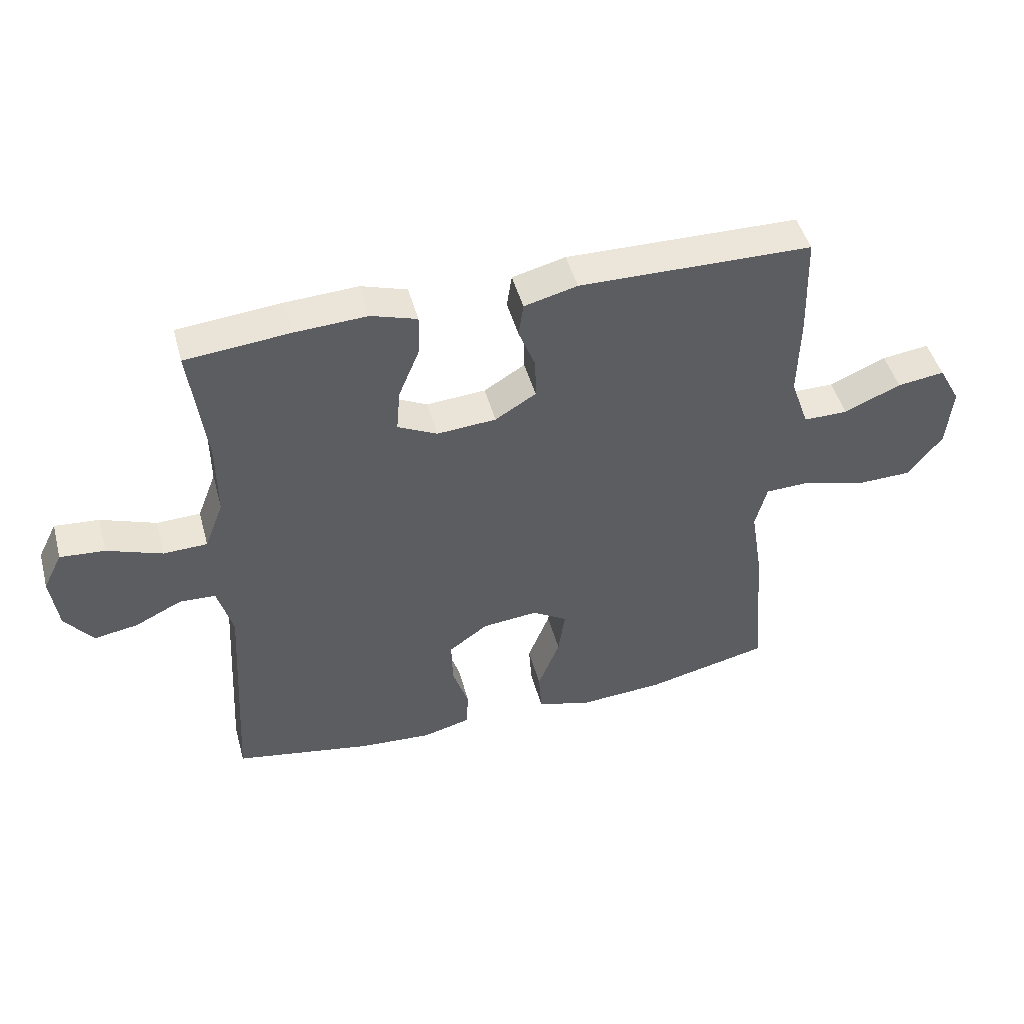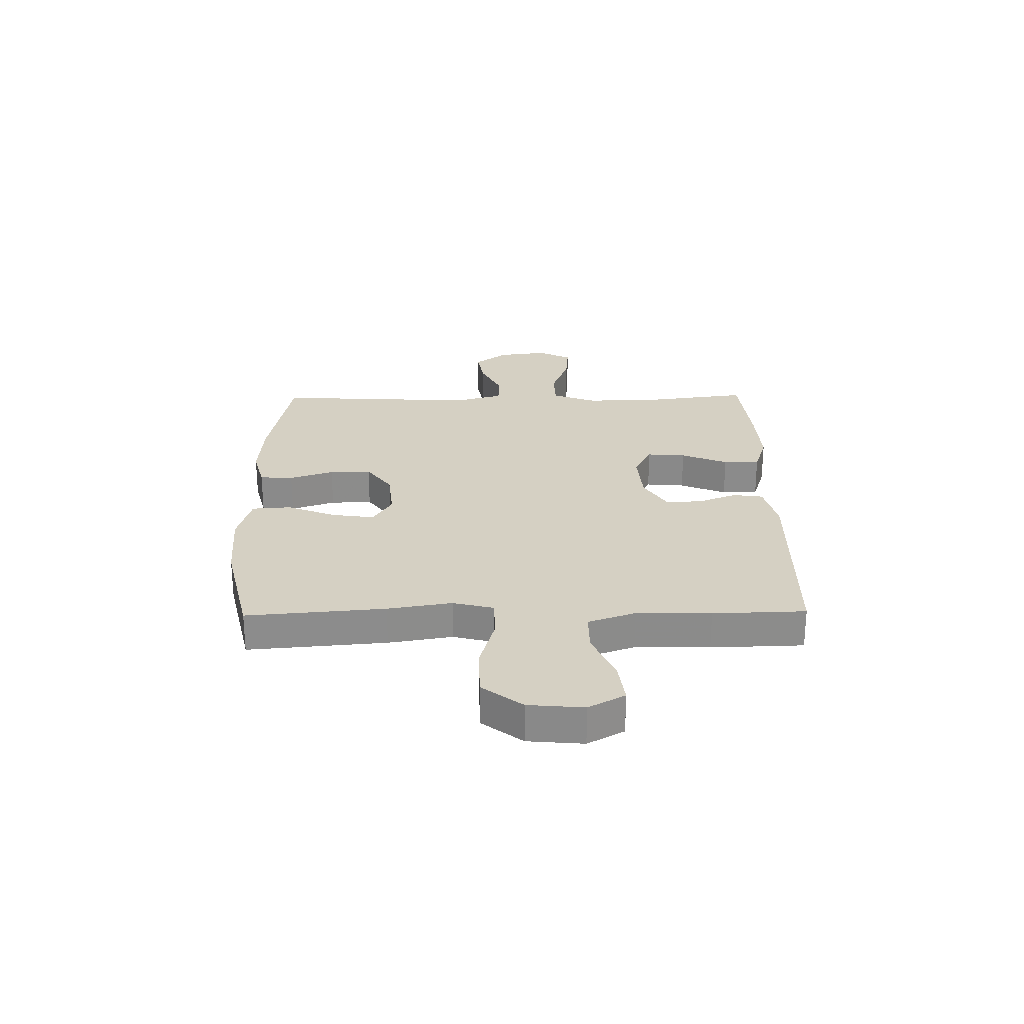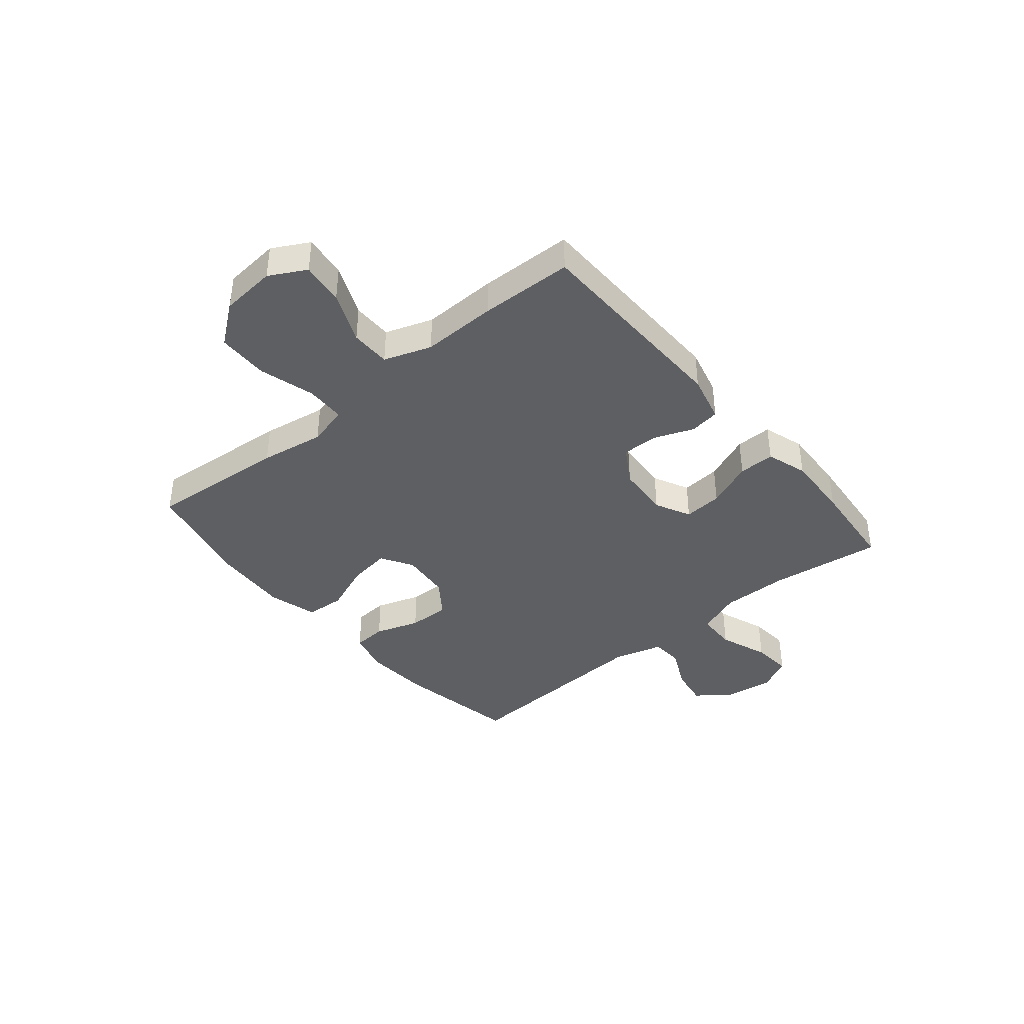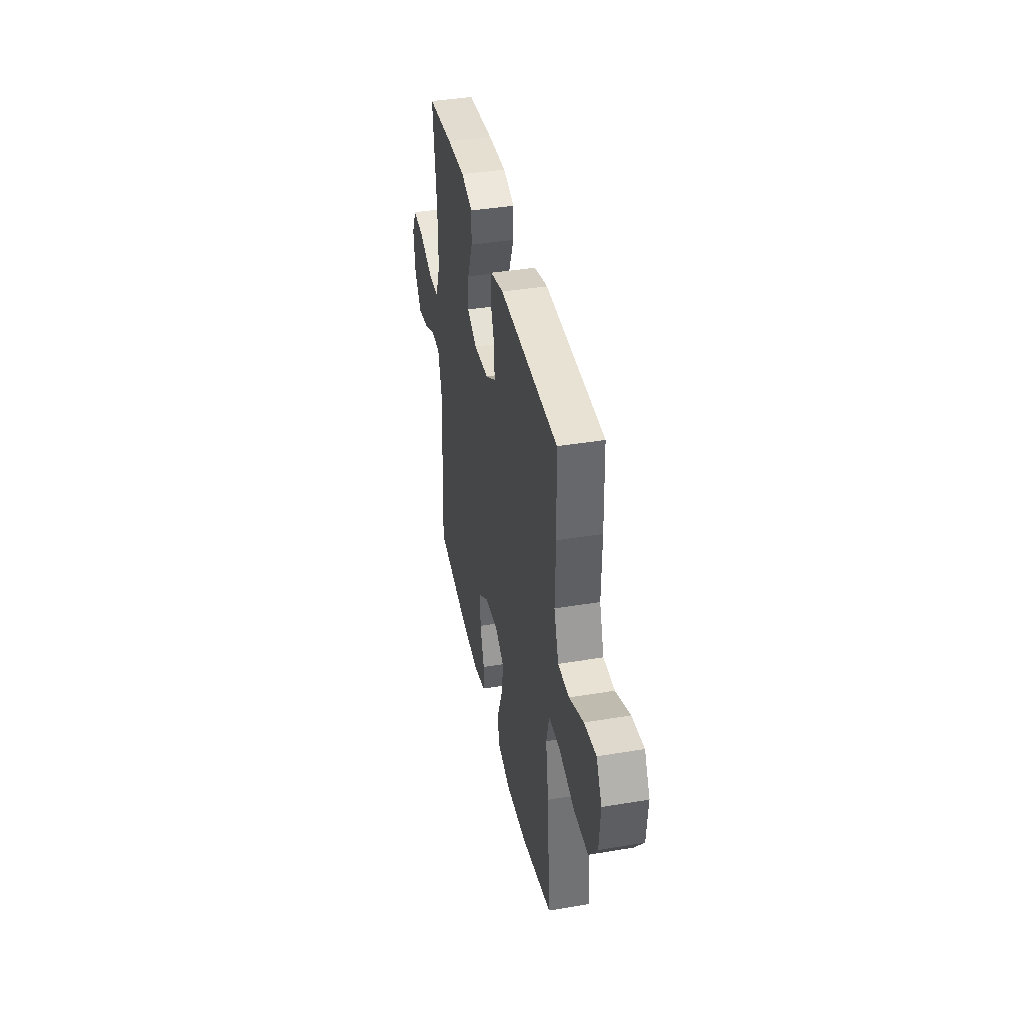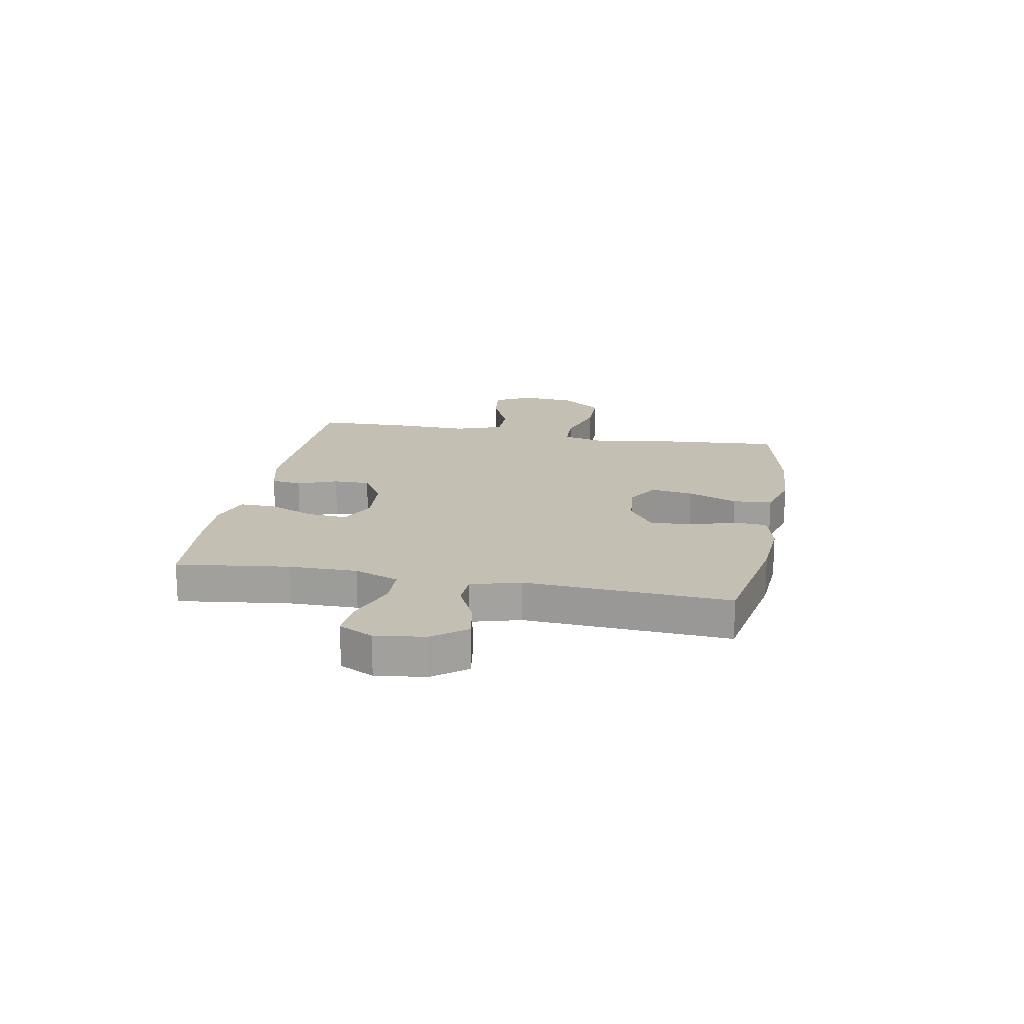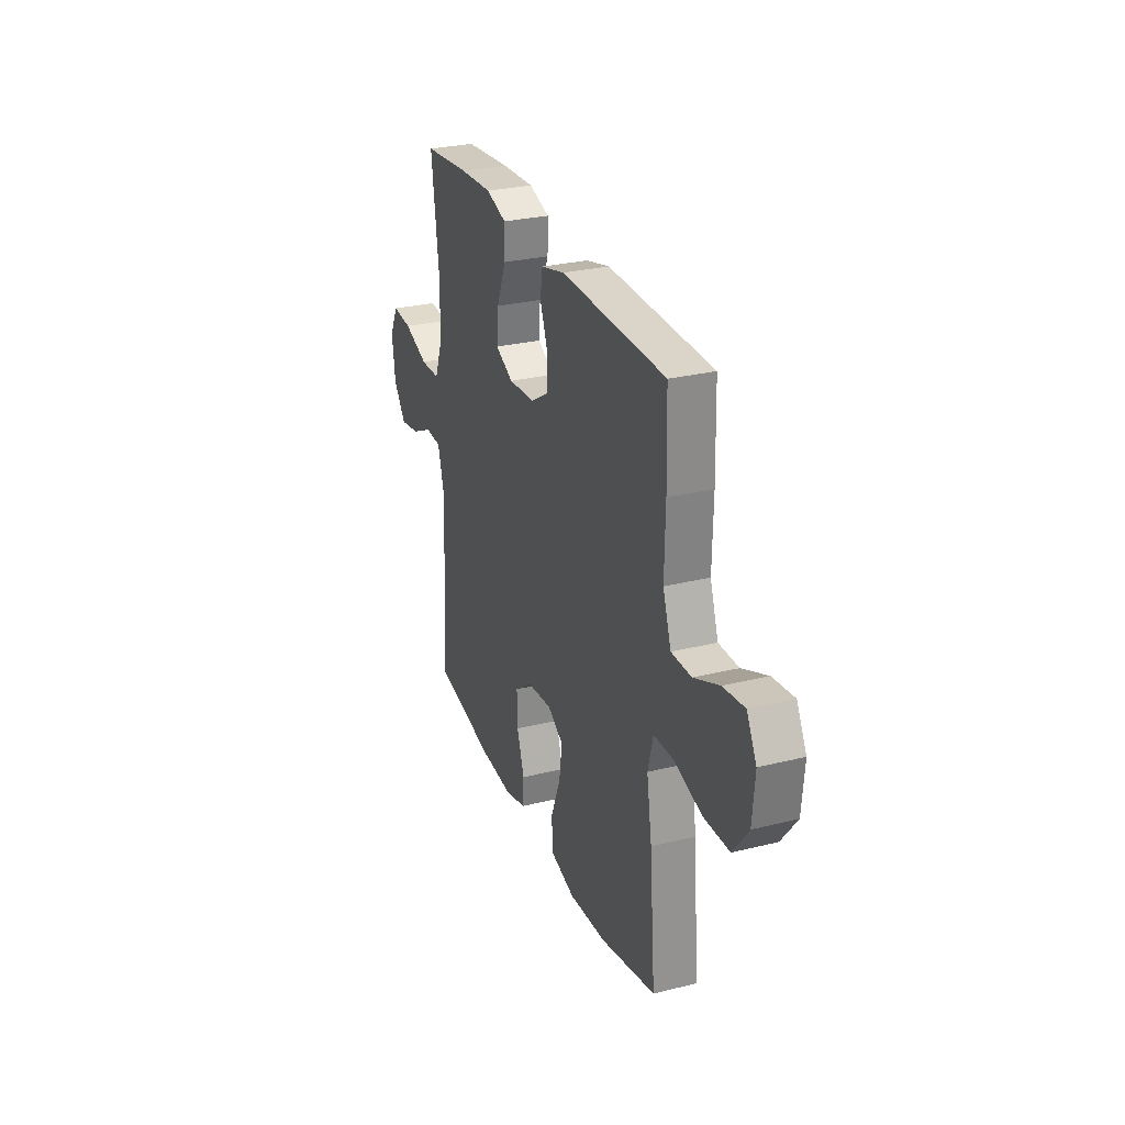
<metadata>
{"format":"obj","ext":"obj","renderer":"f3d","projection":"perspective","resolution":1024,"background":"white","views":[{"elev":47.3,"azim":164.9,"up":"+Z"},{"elev":26.2,"azim":-90.9,"up":"+Y"},{"elev":-39.7,"azim":-50.2,"up":"+Y"},{"elev":39.8,"azim":-101.7,"up":"+Z"},{"elev":17.8,"azim":100.6,"up":"+Y"},{"elev":28.2,"azim":-110.6,"up":"+Z"}]}
</metadata>
<code>
v 0.5 0.07 -0.5
v 0.274 0.07 -0.541
v 0.155 0.07 -0.549
v 0.077 0.07 -0.529
v 0.073 0.07 -0.468
v 0.1 0.07 -0.387
v 0.102 0.07 -0.311
v 0.038 0.07 -0.265
v -0.053 0.07 -0.256
v -0.111 0.07 -0.291
v -0.1 0.07 -0.368
v -0.064 0.07 -0.459
v -0.069 0.07 -0.53
v -0.159 0.07 -0.555
v -0.297 0.07 -0.546
v -0.5 0.07 -0.5
v -0.479 0.07 -0.247
v -0.46 0.07 -0.13
v -0.479 0.07 -0.056
v -0.552 0.07 -0.054
v -0.654 0.07 -0.083
v -0.747 0.07 -0.081
v -0.803 0.07 -0.008
v -0.812 0.07 0.093
v -0.776 0.07 0.159
v -0.698 0.07 0.149
v -0.605 0.07 0.109
v -0.532 0.07 0.109
v -0.502 0.07 0.195
v -0.505 0.07 0.331
v -0.5 0.07 0.5
v -0.117 0.07 0.507
v -0.03 0.07 0.485
v -0.022 0.07 0.43
v -0.05 0.07 0.358
v -0.051 0.07 0.292
v 0.016 0.07 0.251
v 0.113 0.07 0.244
v 0.178 0.07 0.276
v 0.172 0.07 0.347
v 0.137 0.07 0.432
v 0.136 0.07 0.498
v 0.211 0.07 0.522
v 0.33 0.07 0.516
v 0.5 0.07 0.5
v 0.474 0.07 0.296
v 0.473 0.07 0.172
v 0.504 0.07 0.091
v 0.576 0.07 0.089
v 0.666 0.07 0.122
v 0.739 0.07 0.128
v 0.77 0.07 0.066
v 0.758 0.07 -0.025
v 0.712 0.07 -0.085
v 0.64 0.07 -0.073
v 0.563 0.07 -0.036
v 0.504 0.07 -0.039
v 0.479 0.07 -0.128
v 0.5 0 -0.5
v 0.274 0 -0.541
v 0.155 0 -0.549
v 0.077 0 -0.529
v 0.073 0 -0.468
v 0.1 0 -0.387
v 0.102 0 -0.311
v 0.038 0 -0.265
v -0.053 0 -0.256
v -0.111 0 -0.291
v -0.1 0 -0.368
v -0.064 0 -0.459
v -0.069 0 -0.53
v -0.159 0 -0.555
v -0.297 0 -0.546
v -0.5 0 -0.5
v -0.479 0 -0.247
v -0.46 0 -0.13
v -0.479 0 -0.056
v -0.552 0 -0.054
v -0.654 0 -0.083
v -0.747 0 -0.081
v -0.803 0 -0.008
v -0.812 0 0.093
v -0.776 0 0.159
v -0.698 0 0.149
v -0.605 0 0.109
v -0.532 0 0.109
v -0.502 0 0.195
v -0.505 0 0.331
v -0.5 0 0.5
v -0.117 0 0.507
v -0.03 0 0.485
v -0.022 0 0.43
v -0.05 0 0.358
v -0.051 0 0.292
v 0.016 0 0.251
v 0.113 0 0.244
v 0.178 0 0.276
v 0.172 0 0.347
v 0.137 0 0.432
v 0.136 0 0.498
v 0.211 0 0.522
v 0.33 0 0.516
v 0.5 0 0.5
v 0.474 0 0.296
v 0.473 0 0.172
v 0.504 0 0.091
v 0.576 0 0.089
v 0.666 0 0.122
v 0.739 0 0.128
v 0.77 0 0.066
v 0.758 0 -0.025
v 0.712 0 -0.085
v 0.64 0 -0.073
v 0.563 0 -0.036
v 0.504 0 -0.039
v 0.479 0 -0.128
f 53 54 55 56
f 53 56 57
f 52 53 57
f 49 50 51 52
f 48 49 52 57
f 47 48 57 58
f 43 44 45 46
f 43 46 47
f 40 41 42 43
f 39 40 43 47
f 38 39 47 58
f 32 33 34 35
f 32 35 36
f 29 30 31 32
f 28 29 32 36
f 24 25 26 27
f 24 27 28
f 23 24 28
f 20 21 22 23
f 19 20 23 28
f 15 16 17 18
f 15 18 19
f 11 12 13 14
f 10 11 14 15
f 3 4 5 6
f 3 6 7
f 2 3 7
f 1 2 7
f 37 38 58 1
f 10 15 19 28
f 9 10 28 36
f 8 9 36 37
f 1 7 8 37
f 114 113 112 111
f 115 114 111
f 115 111 110
f 110 109 108 107
f 115 110 107 106
f 116 115 106 105
f 104 103 102 101
f 105 104 101
f 101 100 99 98
f 105 101 98 97
f 116 105 97 96
f 93 92 91 90
f 94 93 90
f 90 89 88 87
f 94 90 87 86
f 85 84 83 82
f 86 85 82
f 86 82 81
f 81 80 79 78
f 86 81 78 77
f 76 75 74 73
f 77 76 73
f 72 71 70 69
f 73 72 69 68
f 64 63 62 61
f 65 64 61
f 65 61 60
f 65 60 59
f 59 116 96 95
f 86 77 73 68
f 94 86 68 67
f 95 94 67 66
f 95 66 65 59
f 1 59 60 2
f 2 60 61 3
f 3 61 62 4
f 4 62 63 5
f 5 63 64 6
f 6 64 65 7
f 7 65 66 8
f 8 66 67 9
f 9 67 68 10
f 10 68 69 11
f 11 69 70 12
f 12 70 71 13
f 13 71 72 14
f 14 72 73 15
f 15 73 74 16
f 16 74 75 17
f 17 75 76 18
f 18 76 77 19
f 19 77 78 20
f 20 78 79 21
f 21 79 80 22
f 22 80 81 23
f 23 81 82 24
f 24 82 83 25
f 25 83 84 26
f 26 84 85 27
f 27 85 86 28
f 28 86 87 29
f 29 87 88 30
f 30 88 89 31
f 31 89 90 32
f 32 90 91 33
f 33 91 92 34
f 34 92 93 35
f 35 93 94 36
f 36 94 95 37
f 37 95 96 38
f 38 96 97 39
f 39 97 98 40
f 40 98 99 41
f 41 99 100 42
f 42 100 101 43
f 43 101 102 44
f 44 102 103 45
f 45 103 104 46
f 46 104 105 47
f 47 105 106 48
f 48 106 107 49
f 49 107 108 50
f 50 108 109 51
f 51 109 110 52
f 52 110 111 53
f 53 111 112 54
f 54 112 113 55
f 55 113 114 56
f 56 114 115 57
f 57 115 116 58
f 58 116 59 1

</code>
